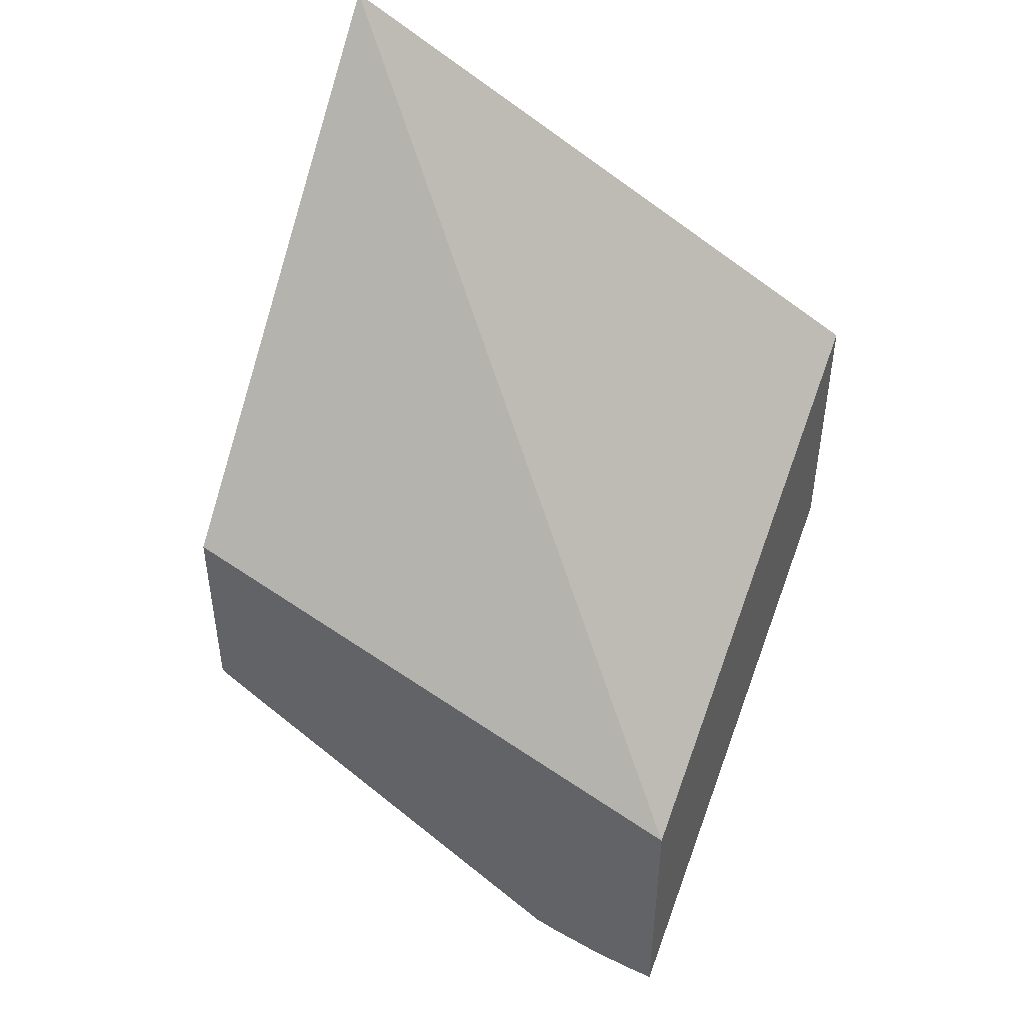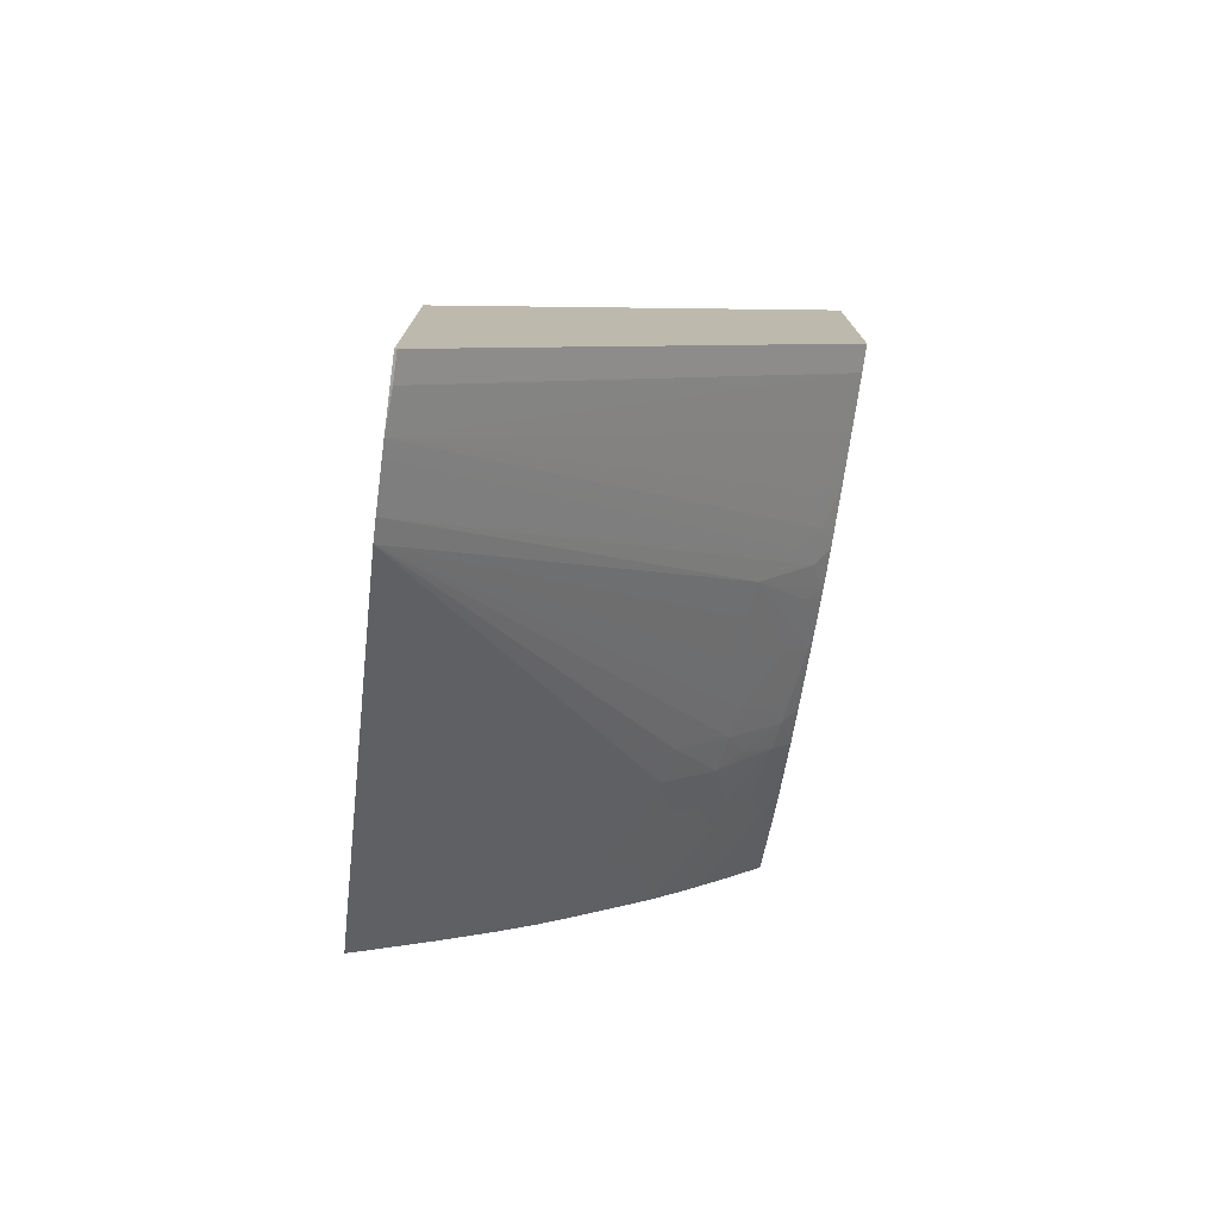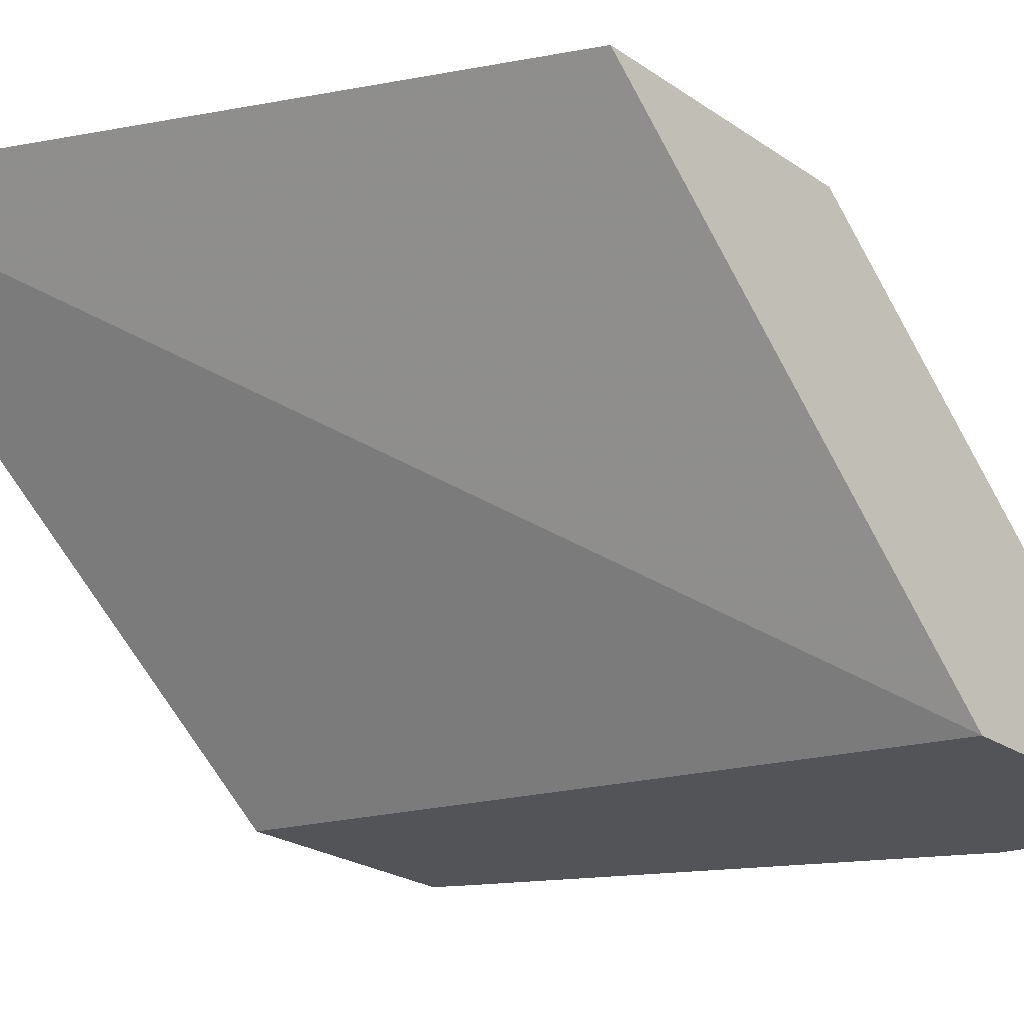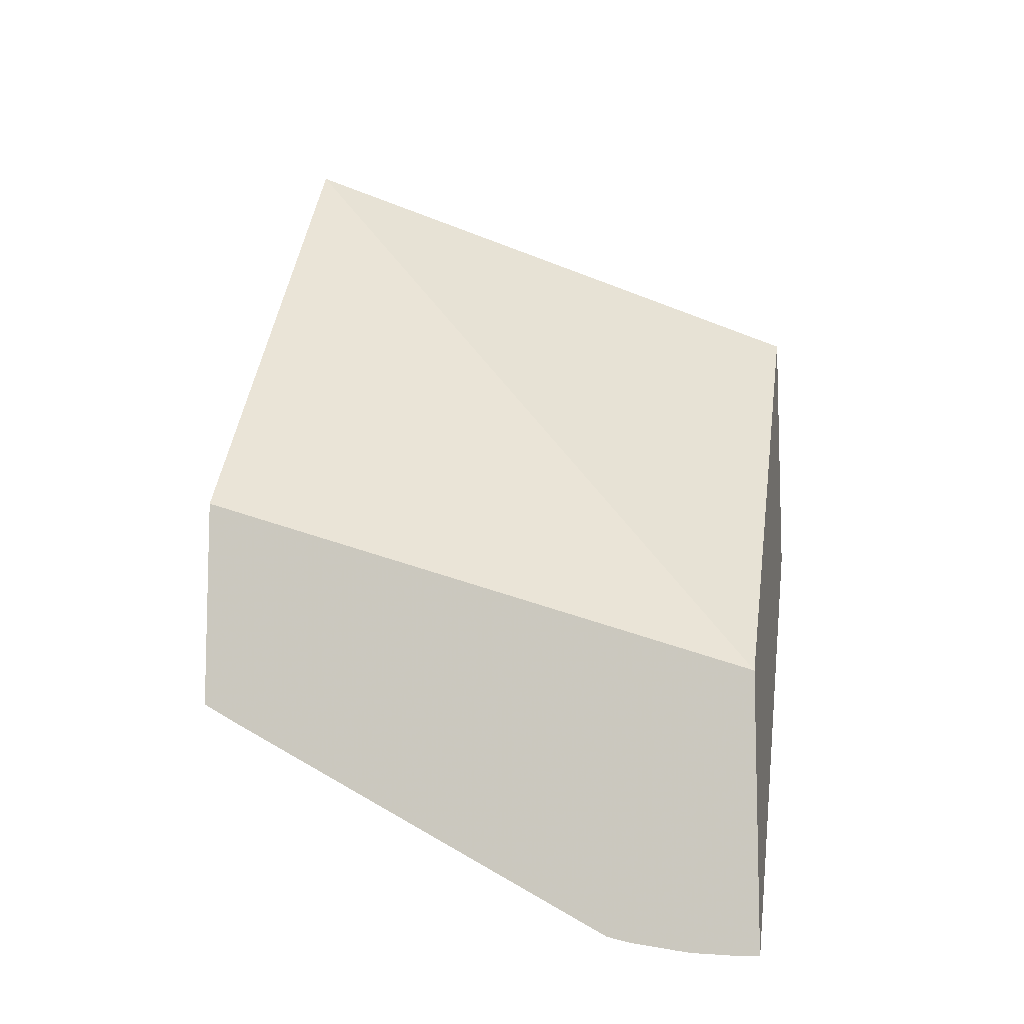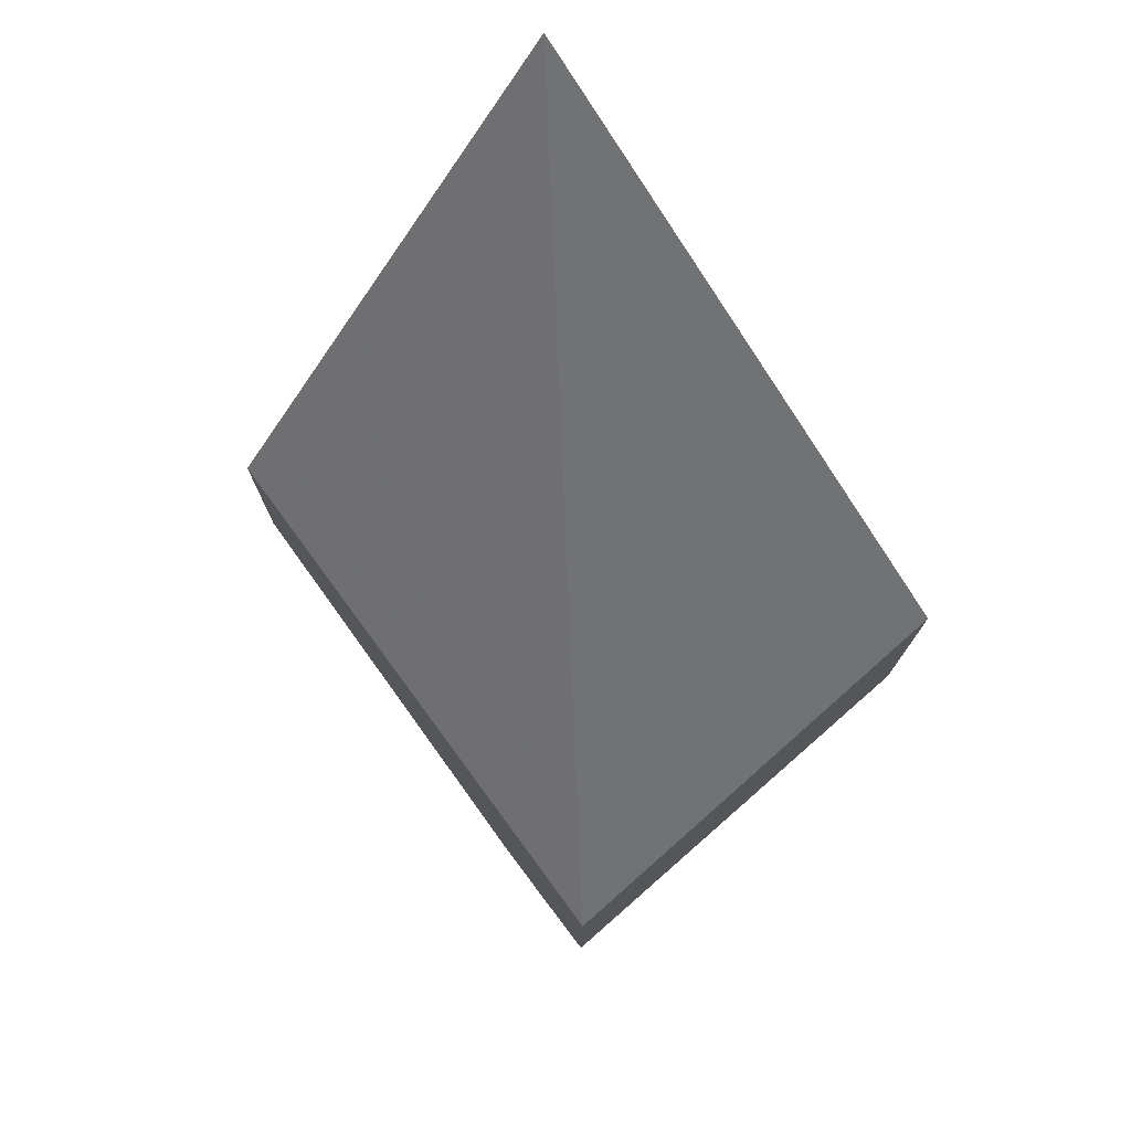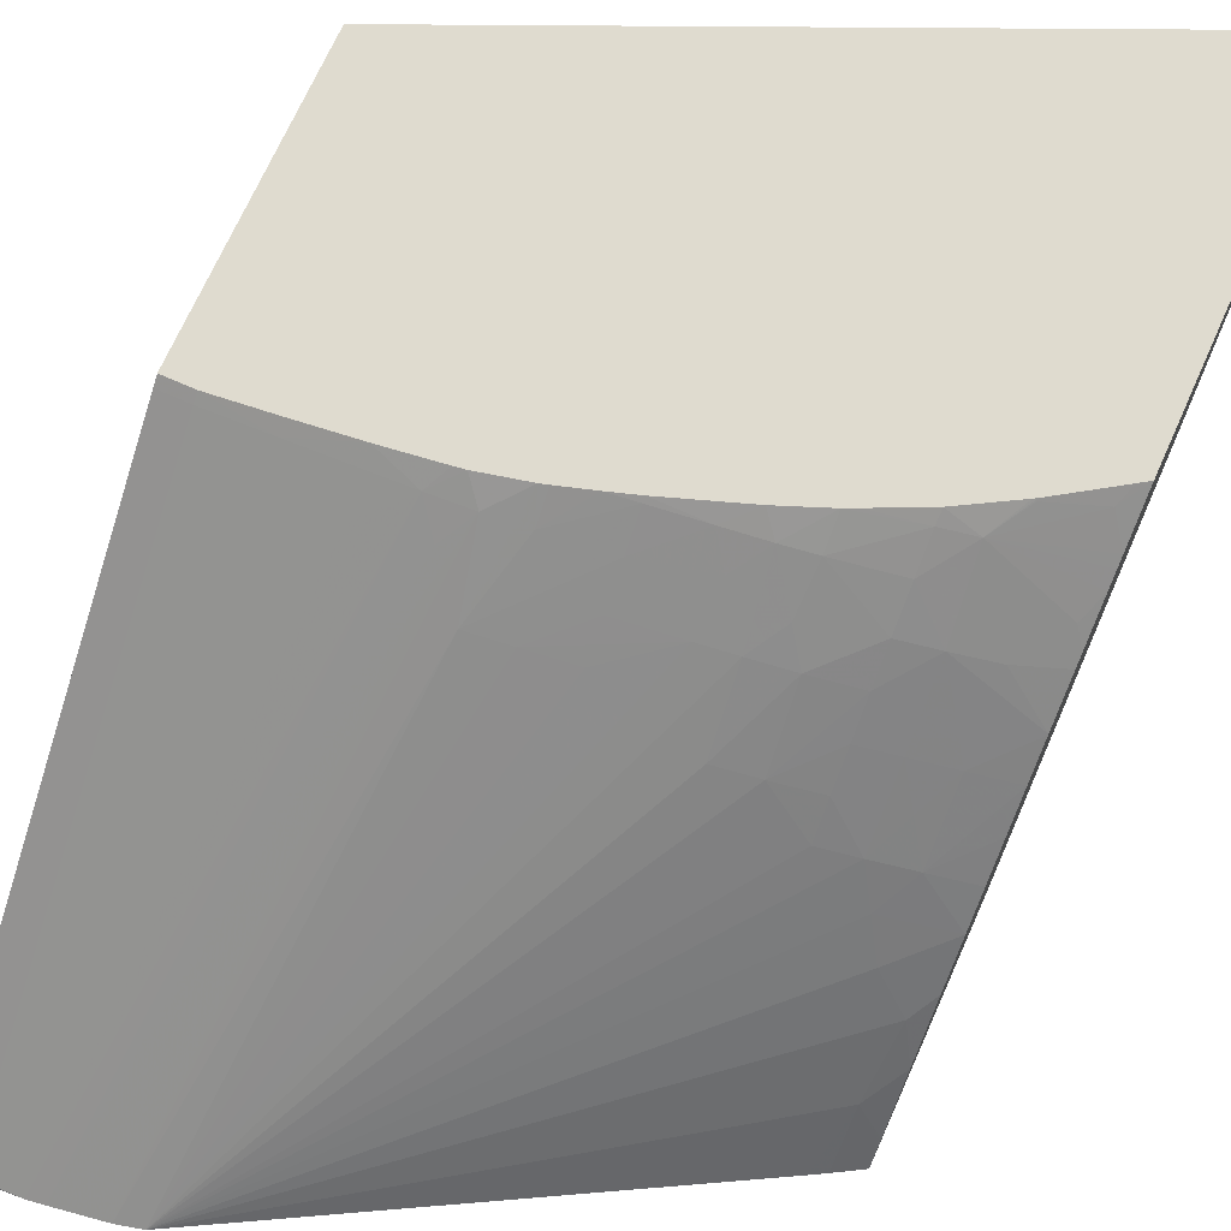
<metadata>
{"format":"obj","ext":"obj","renderer":"f3d","projection":"perspective","resolution":1024,"background":"white","views":[{"elev":45.4,"azim":27.5,"up":"+Z"},{"elev":-76.3,"azim":82.2,"up":"+Z"},{"elev":-23.6,"azim":41.1,"up":"+Y"},{"elev":-9.3,"azim":11.9,"up":"+Z"},{"elev":75.6,"azim":52.5,"up":"+Z"},{"elev":70.4,"azim":-155.9,"up":"+Y"}]}
</metadata>
<code>
v -9.87e-06 0.04138 0.0262
v -0.02141 0.04138 0.03559
v -9.87e-06 0.02668 0.01033
v -9.87e-06 0.04138 0.01648
v -0.02141 0.04138 0.02321
v -0.02141 0.02668 0.01732
v -9.87e-06 0.02668 1.58e-05
v -9.87e-06 0.04113 0.01621
v -0.00102 0.04138 0.01648
v -0.02108 0.04138 0.02299
v -0.02084 0.04104 0.02241
v -0.02141 0.04021 0.02178
v -0.02141 0.02668 0.009385
v -0.00102 0.02668 1.929e-05
v -0.00102 0.02676 4.366e-05
v -9.87e-06 0.02676 4.366e-05
v -0.00102 0.04113 0.01621
v -0.003062 0.04104 0.01631
v -0.003062 0.04138 0.01669
v -0.01948 0.04138 0.02194
v -0.01923 0.04138 0.02178
v -0.01922 0.04132 0.02171
v -0.01843 0.04084 0.02061
v -0.02141 0.03996 0.02148
v -0.02141 0.02745 0.009935
v -0.02054 0.02668 0.008877
v -0.002499 0.02668 9.589e-05
v -0.005105 0.04094 0.01642
v -0.005107 0.04138 0.01691
v -0.0191 0.04138 0.02171
v -0.02106 0.03911 0.02024
v -0.02141 0.0396 0.02105
v -0.01737 0.04138 0.02071
v -0.01735 0.04107 0.02032
v -0.01735 0.0402 0.0193
v -0.01858 0.03888 0.01849
v -0.01995 0.03852 0.01888
v -0.02141 0.02757 0.01002
v -0.02058 0.02869 0.01034
v -0.02133 0.02749 0.009918
v -0.02006 0.02668 0.008605
v -0.003062 0.02668 0.000176
v -0.00654 0.04087 0.0165
v -0.005105 0.04003 0.01539
v -0.007009 0.04138 0.01716
v -0.02141 0.03827 0.0195
v -0.02141 0.03856 0.01983
v -0.01572 0.04138 0.01995
v -0.01531 0.04138 0.01976
v -0.01531 0.04062 0.01883
v -0.01735 0.03918 0.01816
v -0.01735 0.03819 0.01715
v -0.01735 0.03717 0.01612
v -0.01859 0.03685 0.01645
v -0.01996 0.03648 0.01681
v -0.02141 0.03709 0.0182
v -0.02141 0.0371 0.01822
v -0.02141 0.02956 0.01148
v -0.00561 0.02668 0.000646
v -0.02088 0.03093 0.01222
v -0.00478 0.02668 0.0004441
v -0.007145 0.03889 0.01439
v -0.007191 0.04007 0.01571
v -0.007901 0.04077 0.01661
v -0.007365 0.04138 0.01721
v -0.01519 0.04138 0.01971
v -0.01425 0.0408 0.01862
v -0.01519 0.03946 0.01751
v -0.01579 0.03856 0.01677
v -0.01585 0.03652 0.01473
v -0.01735 0.03614 0.0151
v -0.01859 0.0348 0.01442
v -0.01927 0.03564 0.01561
v -0.02141 0.03607 0.0172
v -0.01995 0.03443 0.01478
v -0.02141 0.03151 0.01299
v -0.01979 0.03229 0.01278
v -0.01919 0.03355 0.01359
v -0.01735 0.03512 0.01412
v -0.01449 0.03681 0.01444
v -0.01443 0.03882 0.01651
v -0.01327 0.039 0.01632
v -0.01123 0.03836 0.01496
v -0.009636 0.0386 0.01471
v -0.008274 0.0388 0.01449
v -0.02141 0.03295 0.01421
v -0.008928 0.04138 0.01756
v -0.01376 0.04138 0.01915
v -0.01289 0.041 0.01839
v -0.01345 0.04017 0.01766
v -0.02141 0.03504 0.01619
v -0.02141 0.03399 0.01518
v -0.01123 0.0393 0.01599
v -0.01123 0.04032 0.0171
v -0.01123 0.04125 0.01811
v -0.009188 0.04062 0.01678
v -0.009188 0.04138 0.01763
v -0.01123 0.04138 0.01826
v -0.0103 0.04138 0.01797
f 1 2 3
f 1 3 7
f 1 7 16
f 1 16 8
f 1 8 4
f 1 4 9
f 1 9 19
f 1 19 29
f 1 29 45
f 1 45 65
f 1 65 87
f 1 87 97
f 1 97 99
f 1 99 98
f 1 98 88
f 1 88 66
f 1 66 49
f 1 49 48
f 1 48 33
f 1 33 30
f 1 30 21
f 1 21 20
f 1 20 10
f 1 10 5
f 1 5 2
f 2 5 12
f 2 12 24
f 2 24 32
f 2 32 47
f 2 47 46
f 2 46 57
f 2 57 56
f 2 56 74
f 2 74 91
f 2 91 92
f 2 92 86
f 2 86 76
f 2 76 58
f 2 58 38
f 2 38 25
f 2 25 13
f 2 13 6
f 2 6 3
f 3 6 13
f 3 13 26
f 3 26 41
f 3 41 59
f 3 59 61
f 3 61 42
f 3 42 27
f 3 27 14
f 3 14 7
f 4 8 17
f 4 17 9
f 5 10 11
f 5 11 12
f 7 14 15
f 7 15 16
f 8 16 17
f 9 17 18
f 9 18 19
f 10 20 11
f 11 20 21
f 11 21 22
f 11 22 23
f 11 23 12
f 12 23 24
f 13 25 26
f 14 27 15
f 15 27 17
f 15 17 16
f 17 27 18
f 18 27 28
f 18 28 29
f 18 29 19
f 21 30 23
f 21 23 22
f 23 31 32
f 23 32 24
f 23 30 33
f 23 33 34
f 23 34 35
f 23 35 36
f 23 36 37
f 23 37 31
f 25 38 39
f 25 39 40
f 25 40 26
f 26 40 39
f 26 39 41
f 27 42 43
f 27 43 44
f 27 44 28
f 28 44 43
f 28 43 29
f 29 43 45
f 31 46 47
f 31 47 32
f 31 37 46
f 33 48 34
f 34 48 49
f 34 49 50
f 34 50 35
f 35 50 51
f 35 51 36
f 36 51 52
f 36 52 53
f 36 53 54
f 36 54 55
f 36 55 56
f 36 56 57
f 36 57 37
f 37 57 46
f 38 58 39
f 39 59 41
f 39 58 60
f 39 60 59
f 42 61 62
f 42 62 63
f 42 63 43
f 43 63 64
f 43 64 65
f 43 65 45
f 49 66 67
f 49 67 50
f 50 67 68
f 50 68 69
f 50 69 51
f 51 69 52
f 52 69 70
f 52 70 53
f 53 70 71
f 53 71 54
f 54 71 72
f 54 72 73
f 54 73 55
f 55 74 56
f 55 73 75
f 55 75 74
f 58 76 60
f 59 60 77
f 59 77 78
f 59 78 72
f 59 72 79
f 59 79 70
f 59 70 80
f 59 80 81
f 59 81 82
f 59 82 83
f 59 83 84
f 59 84 85
f 59 85 61
f 60 76 86
f 60 86 77
f 61 85 64
f 61 64 62
f 62 64 63
f 64 85 87
f 64 87 65
f 66 88 67
f 67 88 89
f 67 89 90
f 67 90 82
f 67 82 81
f 67 81 68
f 68 81 69
f 69 81 80
f 69 80 70
f 70 79 71
f 71 79 72
f 72 78 75
f 72 75 73
f 74 75 91
f 75 92 91
f 75 78 86
f 75 86 92
f 77 86 78
f 82 93 84
f 82 84 83
f 82 90 94
f 82 94 93
f 84 93 94
f 84 94 85
f 85 94 95
f 85 95 96
f 85 96 87
f 87 96 97
f 88 98 89
f 89 98 95
f 89 95 94
f 89 94 90
f 95 98 99
f 95 99 96
f 96 99 97

</code>
